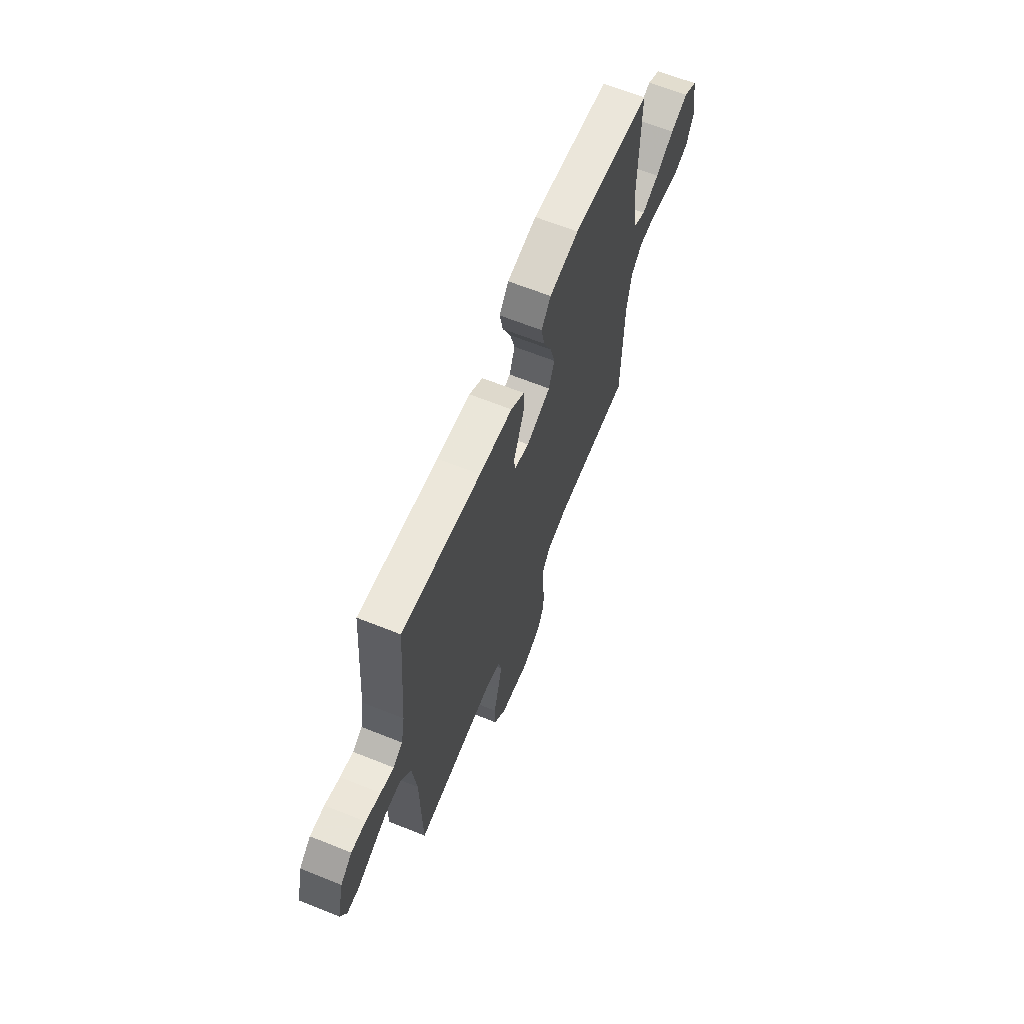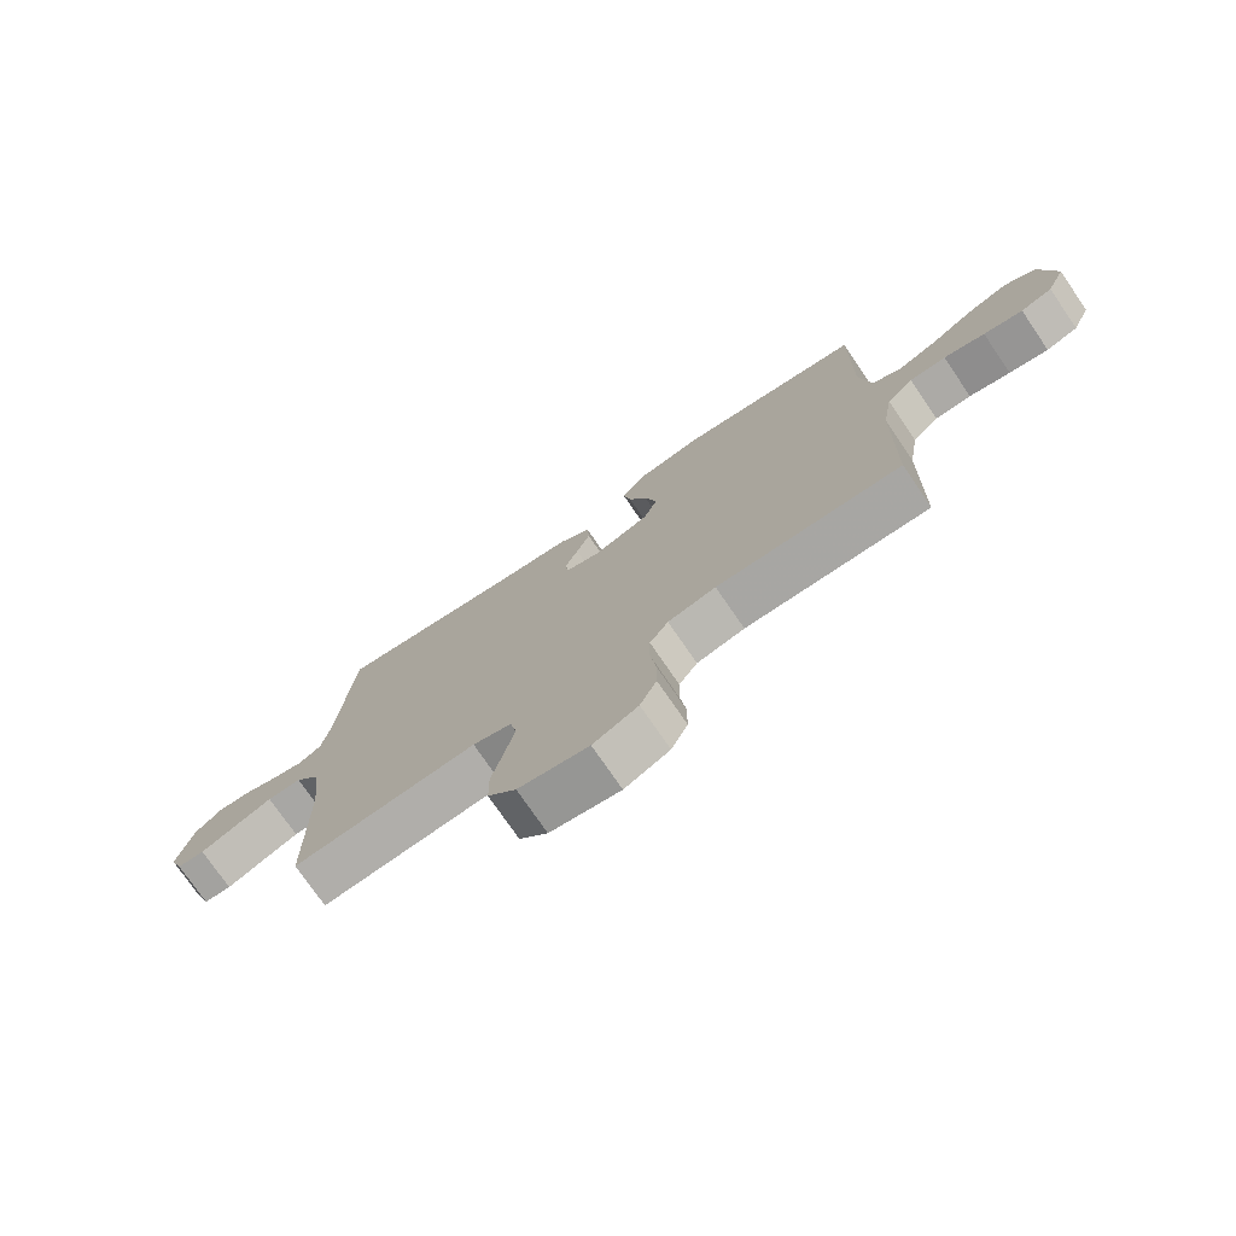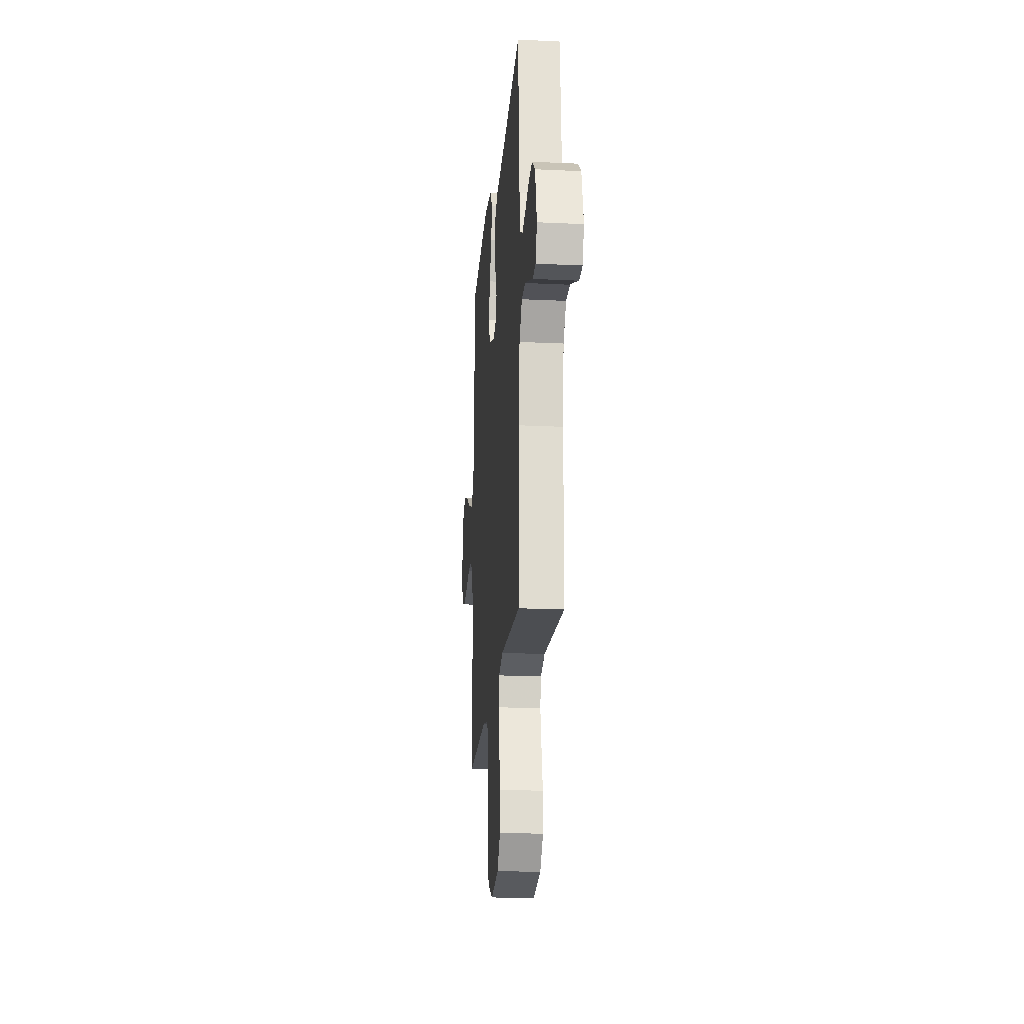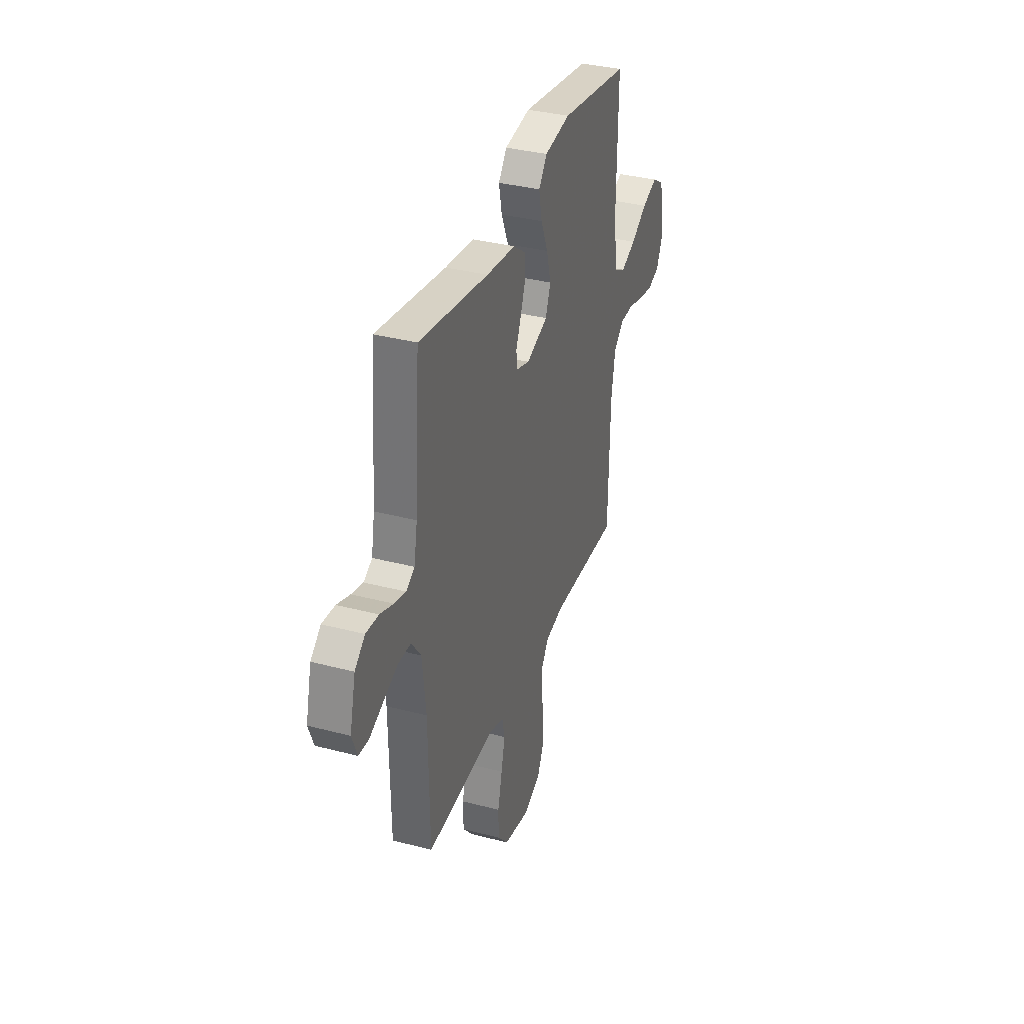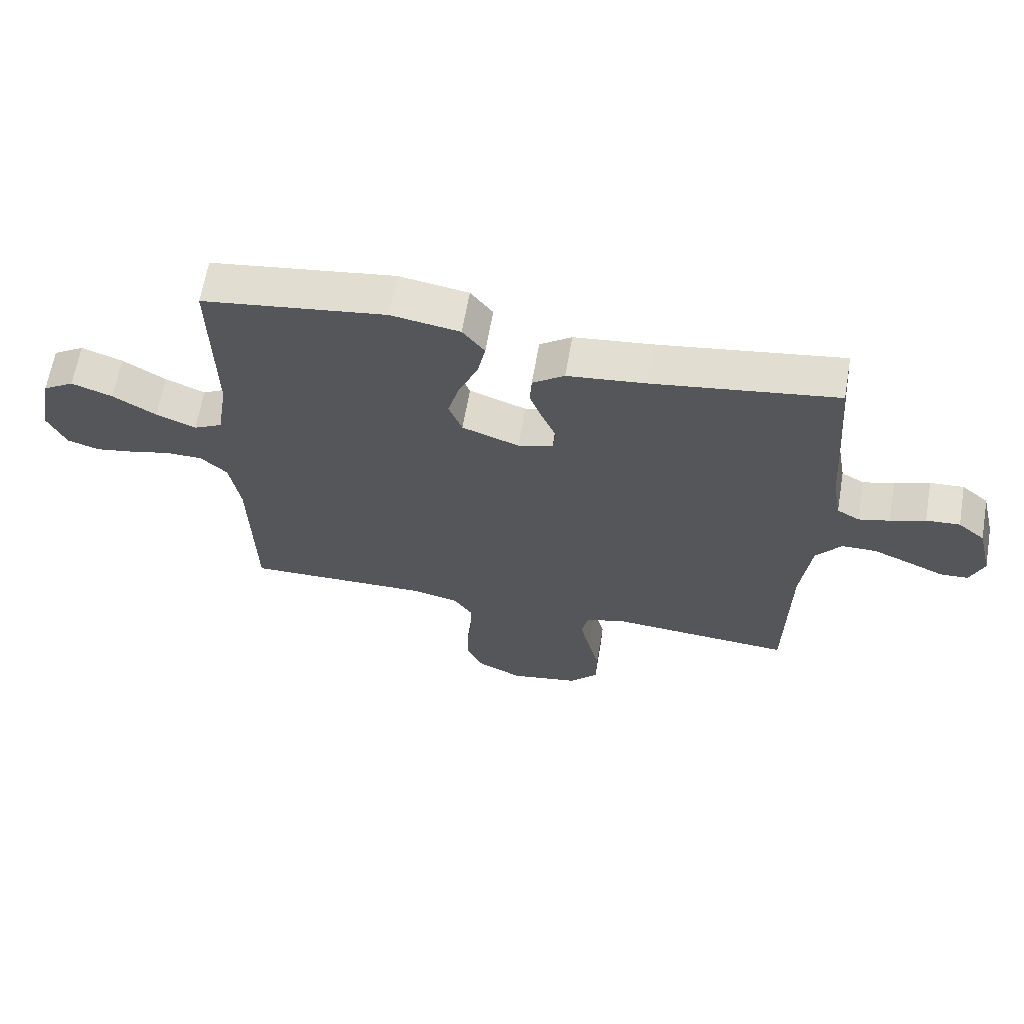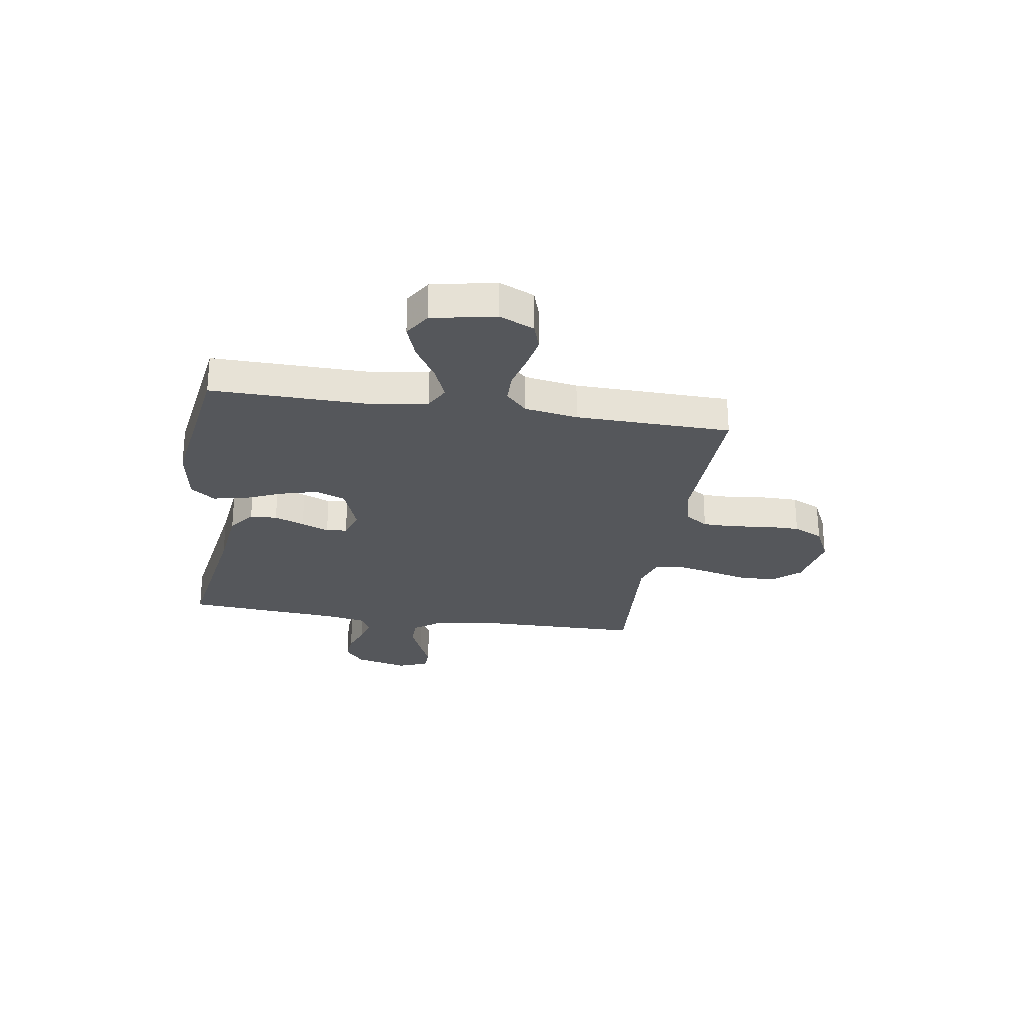
<metadata>
{"format":"obj","ext":"obj","renderer":"f3d","projection":"perspective","resolution":1024,"background":"white","views":[{"elev":65.4,"azim":-68.1,"up":"+Z"},{"elev":-75.3,"azim":34.4,"up":"+Z"},{"elev":-20.4,"azim":-95.0,"up":"+Z"},{"elev":35.1,"azim":-70.8,"up":"+Z"},{"elev":64.3,"azim":-170.2,"up":"+Z"},{"elev":-26.5,"azim":81.1,"up":"+Y"}]}
</metadata>
<code>
v 0.5 0.07 0.5
v 0.496 0.07 0.2
v 0.514 0.07 0.086
v 0.561 0.07 0.061
v 0.626 0.07 0.088
v 0.696 0.07 0.131
v 0.763 0.07 0.155
v 0.814 0.07 0.123
v 0.838 0.07 0
v 0.808 0.07 -0.067
v 0.756 0.07 -0.084
v 0.692 0.07 -0.072
v 0.625 0.07 -0.055
v 0.566 0.07 -0.056
v 0.523 0.07 -0.097
v 0.506 0.07 -0.2
v 0.5 0.07 -0.5
v 0.2 0.07 -0.492
v 0.122 0.07 -0.509
v 0.092 0.07 -0.554
v 0.091 0.07 -0.616
v 0.1 0.07 -0.686
v 0.1 0.07 -0.754
v 0.073 0.07 -0.811
v 0 0.07 -0.846
v -0.114 0.07 -0.825
v -0.16 0.07 -0.772
v -0.161 0.07 -0.701
v -0.142 0.07 -0.623
v -0.126 0.07 -0.552
v -0.137 0.07 -0.5
v -0.2 0.07 -0.48
v -0.5 0.07 -0.5
v -0.504 0.07 -0.2
v -0.52 0.07 -0.064
v -0.561 0.07 -0.009
v -0.617 0.07 -0.008
v -0.679 0.07 -0.034
v -0.738 0.07 -0.06
v -0.783 0.07 -0.057
v -0.805 0.07 0
v -0.78 0.07 0.102
v -0.736 0.07 0.139
v -0.681 0.07 0.135
v -0.624 0.07 0.114
v -0.574 0.07 0.101
v -0.537 0.07 0.122
v -0.523 0.07 0.2
v -0.5 0.07 0.5
v -0.2 0.07 0.453
v -0.073 0.07 0.438
v -0.021 0.07 0.4
v -0.018 0.07 0.348
v -0.04 0.07 0.29
v -0.062 0.07 0.237
v -0.057 0.07 0.197
v 0 0.07 0.179
v 0.093 0.07 0.213
v 0.115 0.07 0.271
v 0.096 0.07 0.342
v 0.065 0.07 0.414
v 0.052 0.07 0.479
v 0.088 0.07 0.526
v 0.2 0.07 0.544
v 0.5 0 0.5
v 0.496 0 0.2
v 0.514 0 0.086
v 0.561 0 0.061
v 0.626 0 0.088
v 0.696 0 0.131
v 0.763 0 0.155
v 0.814 0 0.123
v 0.838 0 0
v 0.808 0 -0.067
v 0.756 0 -0.084
v 0.692 0 -0.072
v 0.625 0 -0.055
v 0.566 0 -0.056
v 0.523 0 -0.097
v 0.506 0 -0.2
v 0.5 0 -0.5
v 0.2 0 -0.492
v 0.122 0 -0.509
v 0.092 0 -0.554
v 0.091 0 -0.616
v 0.1 0 -0.686
v 0.1 0 -0.754
v 0.073 0 -0.811
v 0 0 -0.846
v -0.114 0 -0.825
v -0.16 0 -0.772
v -0.161 0 -0.701
v -0.142 0 -0.623
v -0.126 0 -0.552
v -0.137 0 -0.5
v -0.2 0 -0.48
v -0.5 0 -0.5
v -0.504 0 -0.2
v -0.52 0 -0.064
v -0.561 0 -0.009
v -0.617 0 -0.008
v -0.679 0 -0.034
v -0.738 0 -0.06
v -0.783 0 -0.057
v -0.805 0 0
v -0.78 0 0.102
v -0.736 0 0.139
v -0.681 0 0.135
v -0.624 0 0.114
v -0.574 0 0.101
v -0.537 0 0.122
v -0.523 0 0.2
v -0.5 0 0.5
v -0.2 0 0.453
v -0.073 0 0.438
v -0.021 0 0.4
v -0.018 0 0.348
v -0.04 0 0.29
v -0.062 0 0.237
v -0.057 0 0.197
v 0 0 0.179
v 0.093 0 0.213
v 0.115 0 0.271
v 0.096 0 0.342
v 0.065 0 0.414
v 0.052 0 0.479
v 0.088 0 0.526
v 0.2 0 0.544
f 63 64 1 2
f 60 61 62 63
f 59 60 63 2
f 58 59 2 3
f 57 58 3 4
f 52 53 54 55
f 50 51 52 55
f 48 49 50 55
f 47 48 55 56
f 46 47 56 57
f 42 43 44 45
f 42 45 46
f 41 42 46
f 38 39 40 41
f 37 38 41 46
f 36 37 46 57
f 32 33 34
f 31 32 34 35
f 26 27 28 29
f 26 29 30
f 25 26 30
f 24 25 30 31
f 21 22 23 24
f 20 21 24 31
f 16 17 18
f 15 16 18 19
f 10 11 12 13
f 8 9 10 13
f 8 13 14
f 5 6 7 8
f 4 5 8 14
f 57 4 14 15
f 19 20 31 35
f 35 36 57
f 15 19 35 57
f 66 65 128 127
f 127 126 125 124
f 66 127 124 123
f 67 66 123 122
f 68 67 122 121
f 119 118 117 116
f 119 116 115 114
f 119 114 113 112
f 120 119 112 111
f 121 120 111 110
f 109 108 107 106
f 110 109 106
f 110 106 105
f 105 104 103 102
f 110 105 102 101
f 121 110 101 100
f 98 97 96
f 99 98 96 95
f 93 92 91 90
f 94 93 90
f 94 90 89
f 95 94 89 88
f 88 87 86 85
f 95 88 85 84
f 82 81 80
f 83 82 80 79
f 77 76 75 74
f 77 74 73 72
f 78 77 72
f 72 71 70 69
f 78 72 69 68
f 79 78 68 121
f 99 95 84 83
f 121 100 99
f 121 99 83 79
f 1 65 66 2
f 2 66 67 3
f 3 67 68 4
f 4 68 69 5
f 5 69 70 6
f 6 70 71 7
f 7 71 72 8
f 8 72 73 9
f 9 73 74 10
f 10 74 75 11
f 11 75 76 12
f 12 76 77 13
f 13 77 78 14
f 14 78 79 15
f 15 79 80 16
f 16 80 81 17
f 17 81 82 18
f 18 82 83 19
f 19 83 84 20
f 20 84 85 21
f 21 85 86 22
f 22 86 87 23
f 23 87 88 24
f 24 88 89 25
f 25 89 90 26
f 26 90 91 27
f 27 91 92 28
f 28 92 93 29
f 29 93 94 30
f 30 94 95 31
f 31 95 96 32
f 32 96 97 33
f 33 97 98 34
f 34 98 99 35
f 35 99 100 36
f 36 100 101 37
f 37 101 102 38
f 38 102 103 39
f 39 103 104 40
f 40 104 105 41
f 41 105 106 42
f 42 106 107 43
f 43 107 108 44
f 44 108 109 45
f 45 109 110 46
f 46 110 111 47
f 47 111 112 48
f 48 112 113 49
f 49 113 114 50
f 50 114 115 51
f 51 115 116 52
f 52 116 117 53
f 53 117 118 54
f 54 118 119 55
f 55 119 120 56
f 56 120 121 57
f 57 121 122 58
f 58 122 123 59
f 59 123 124 60
f 60 124 125 61
f 61 125 126 62
f 62 126 127 63
f 63 127 128 64
f 64 128 65 1

</code>
